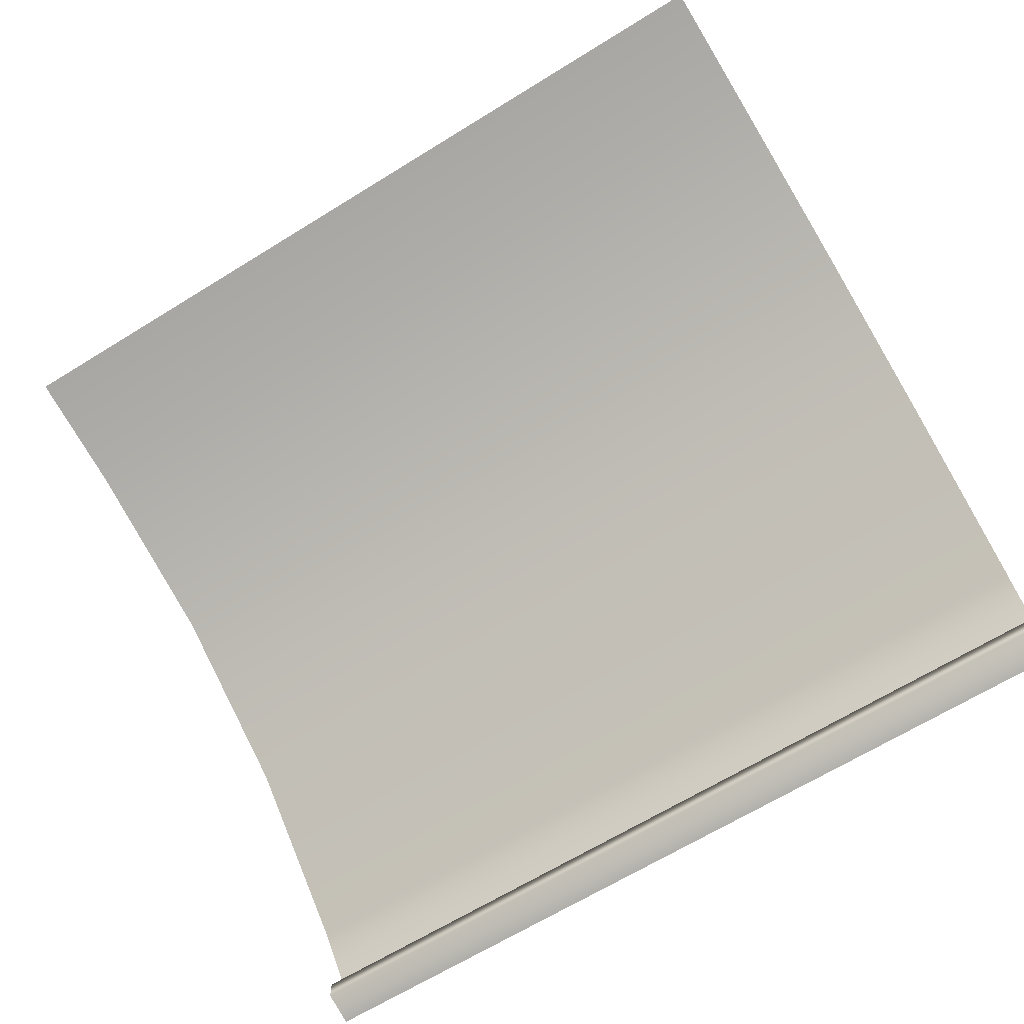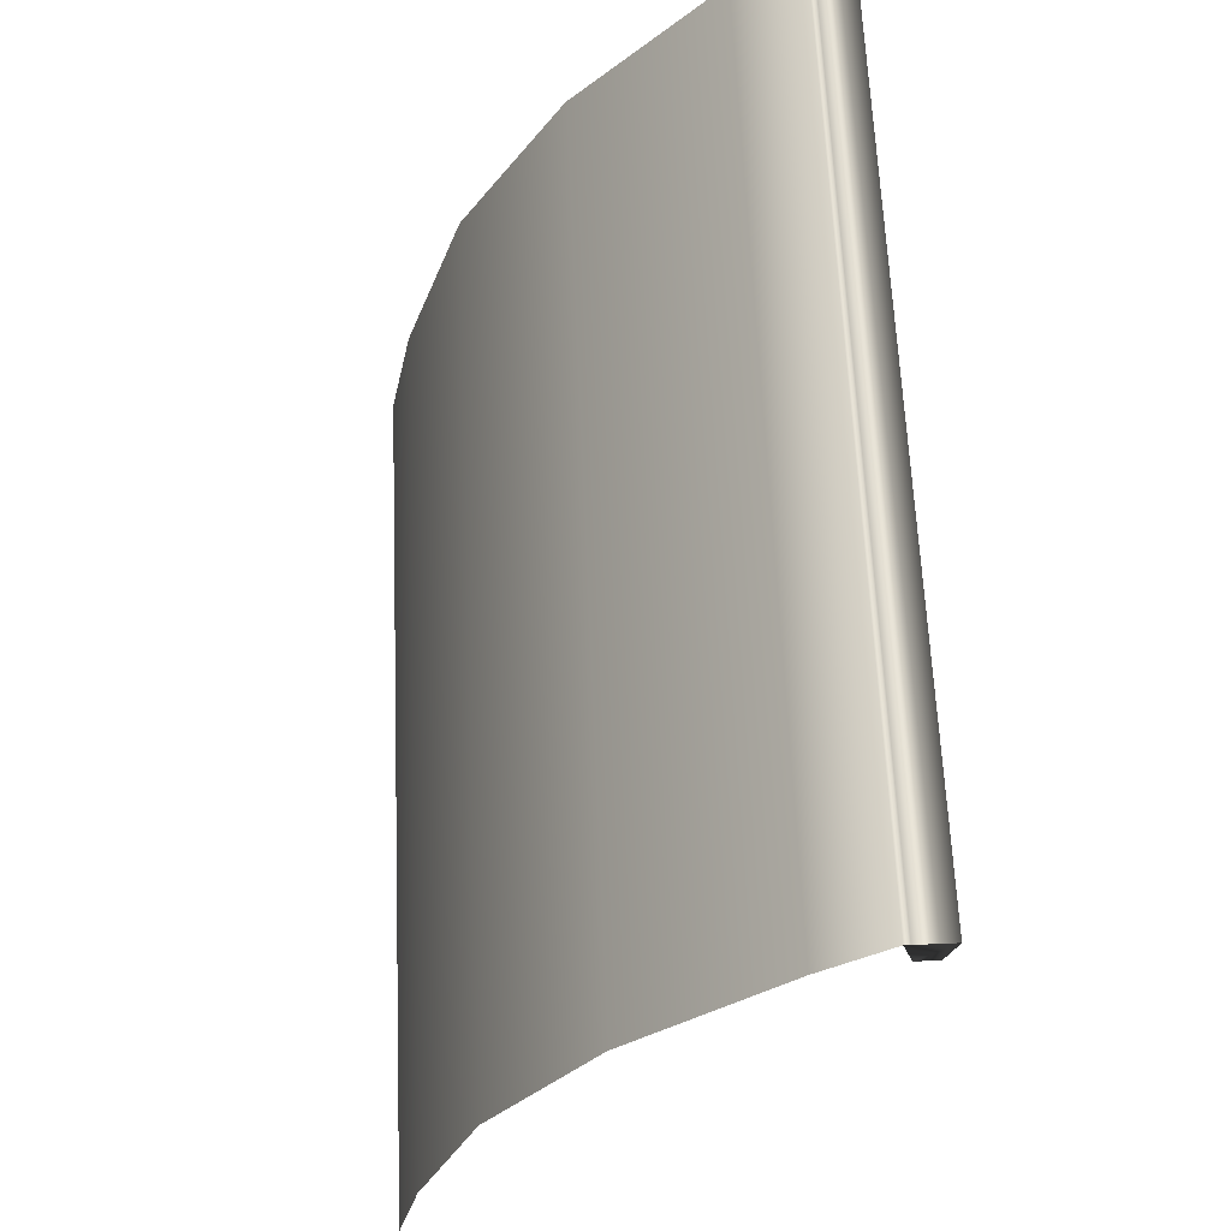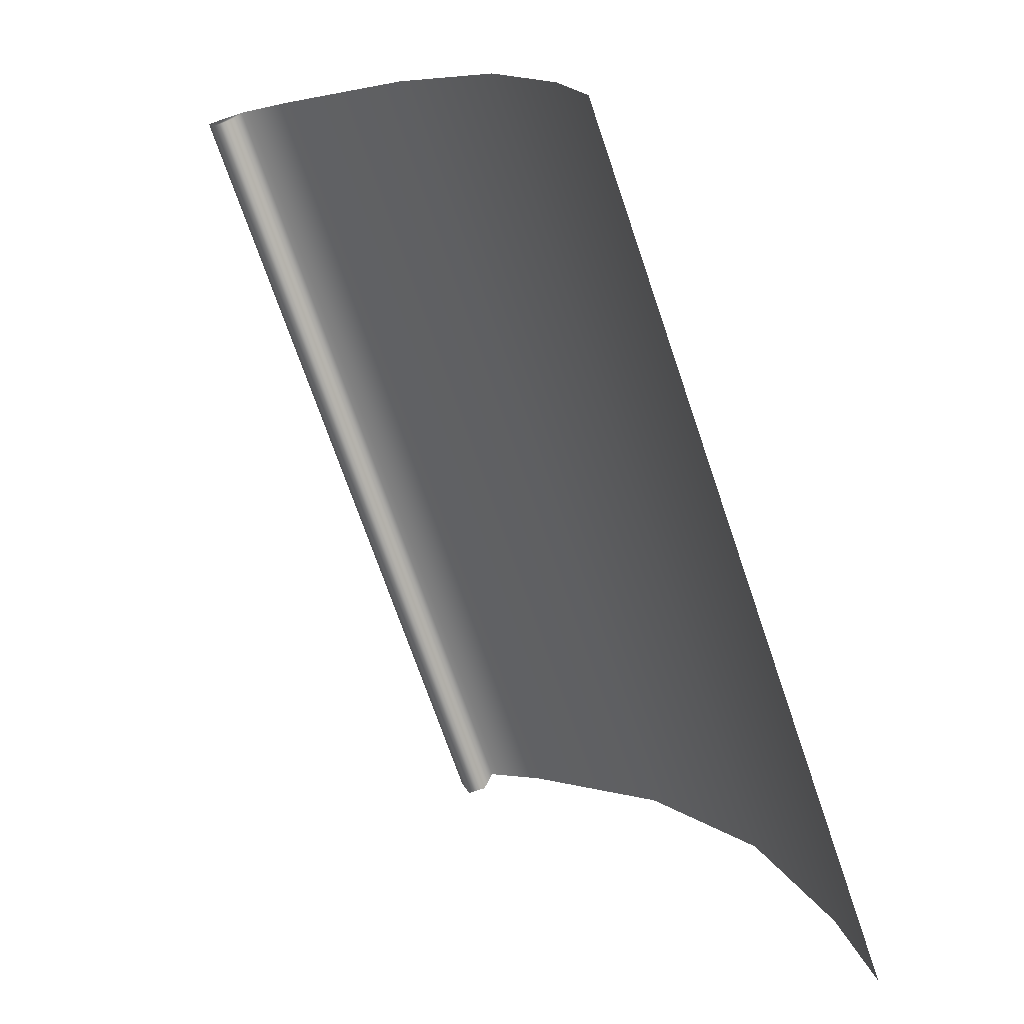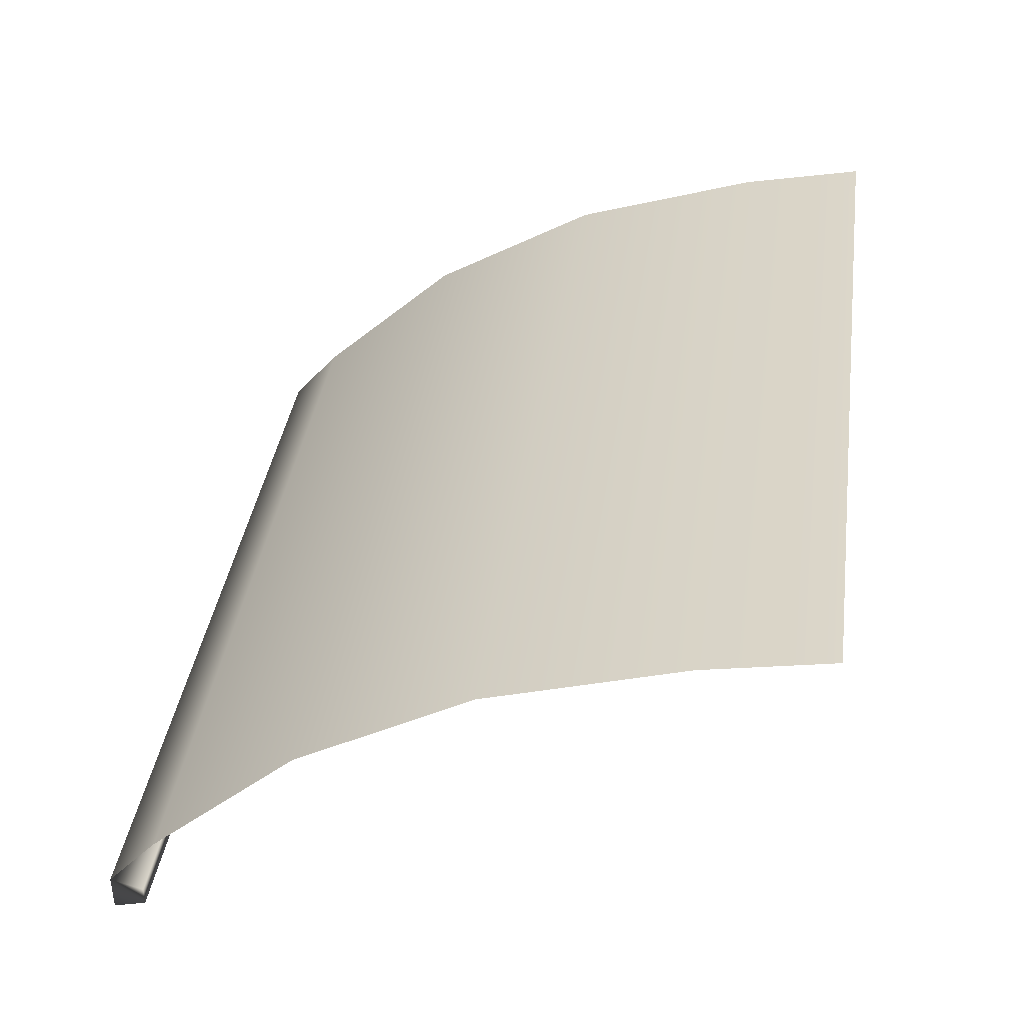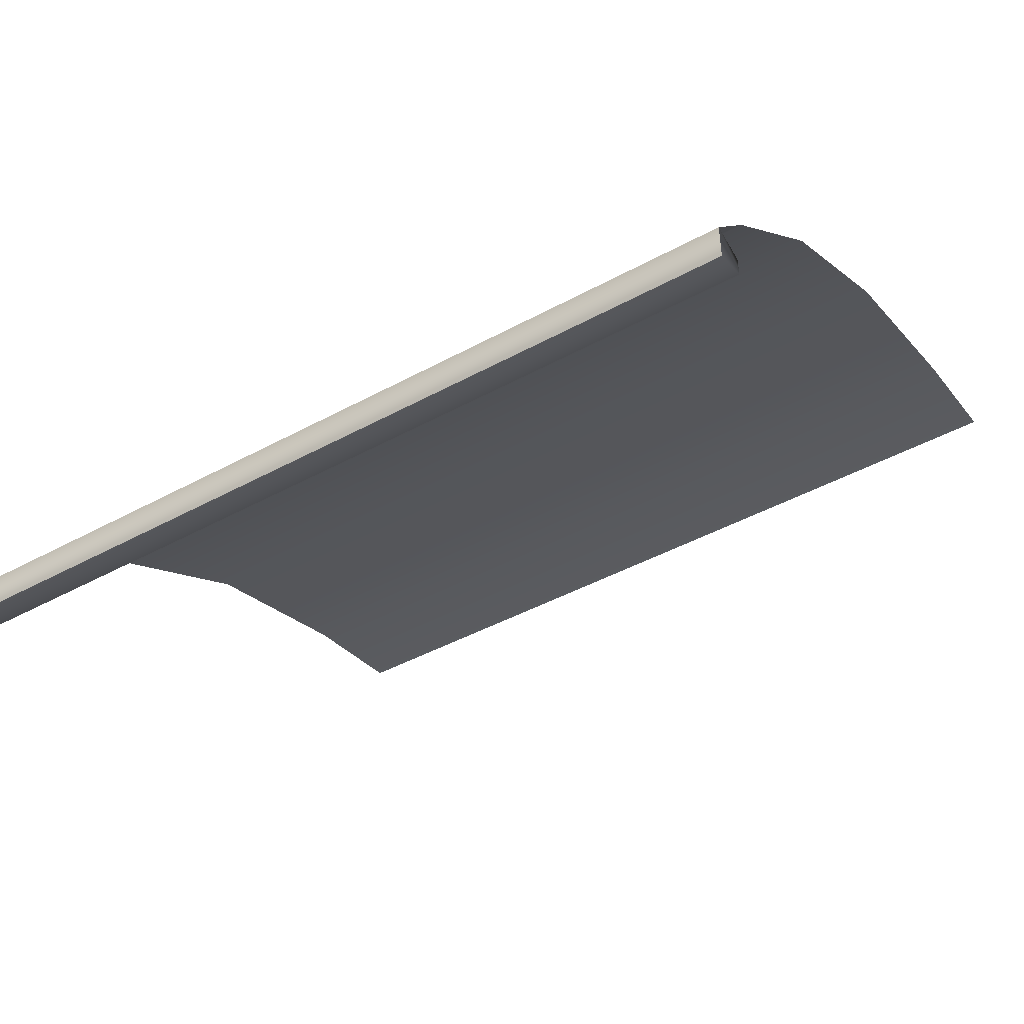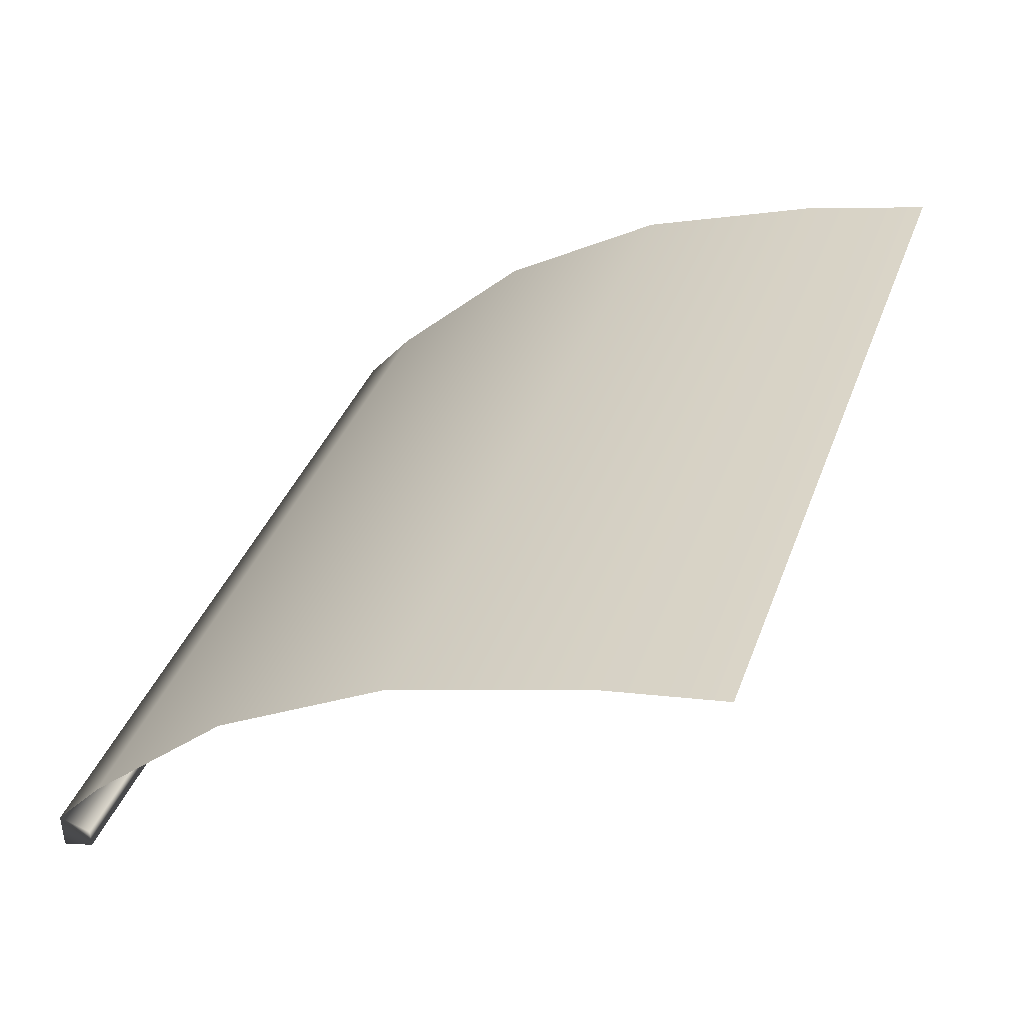
<metadata>
{"format":"obj","ext":"obj","renderer":"f3d","projection":"perspective","resolution":1024,"background":"white","views":[{"elev":-66.3,"azim":-148.2,"up":"+Y"},{"elev":63.0,"azim":-92.5,"up":"+Z"},{"elev":-70.9,"azim":108.8,"up":"+Z"},{"elev":38.4,"azim":98.1,"up":"+Y"},{"elev":-44.6,"azim":32.4,"up":"+Y"},{"elev":38.6,"azim":109.2,"up":"+Y"}]}
</metadata>
<code>
g default
v -100.5 242.2 49.02
v -100.5 331.9 -112.9
v 100.5 331.9 -112.9
v -100.5 326.2 -83.64
v -100.5 312 -38.56
v -100.5 288.3 2.301
v -100.5 256.2 36.96
v 100.5 256.2 36.96
v 100.5 288.3 2.301
v 100.5 312 -38.56
v 100.5 326.2 -83.64
v 100.5 242.2 49.02
v -100.5 233.1 49.02
v 100.5 233.1 49.02
v -100.5 240 41.35
v 100.5 240 41.35
v 100.5 235.3 41.35
v -100.5 235.3 41.35
g seelingNoBoardes_01_low
f 12 1 7 8
f 11 4 2 3
f 7 6 9 8
f 6 5 10 9
f 5 4 11 10
f 15 16 17 18
f 1 12 16 15
f 12 14 17 16
f 14 13 18 17
f 13 1 15 18

</code>
